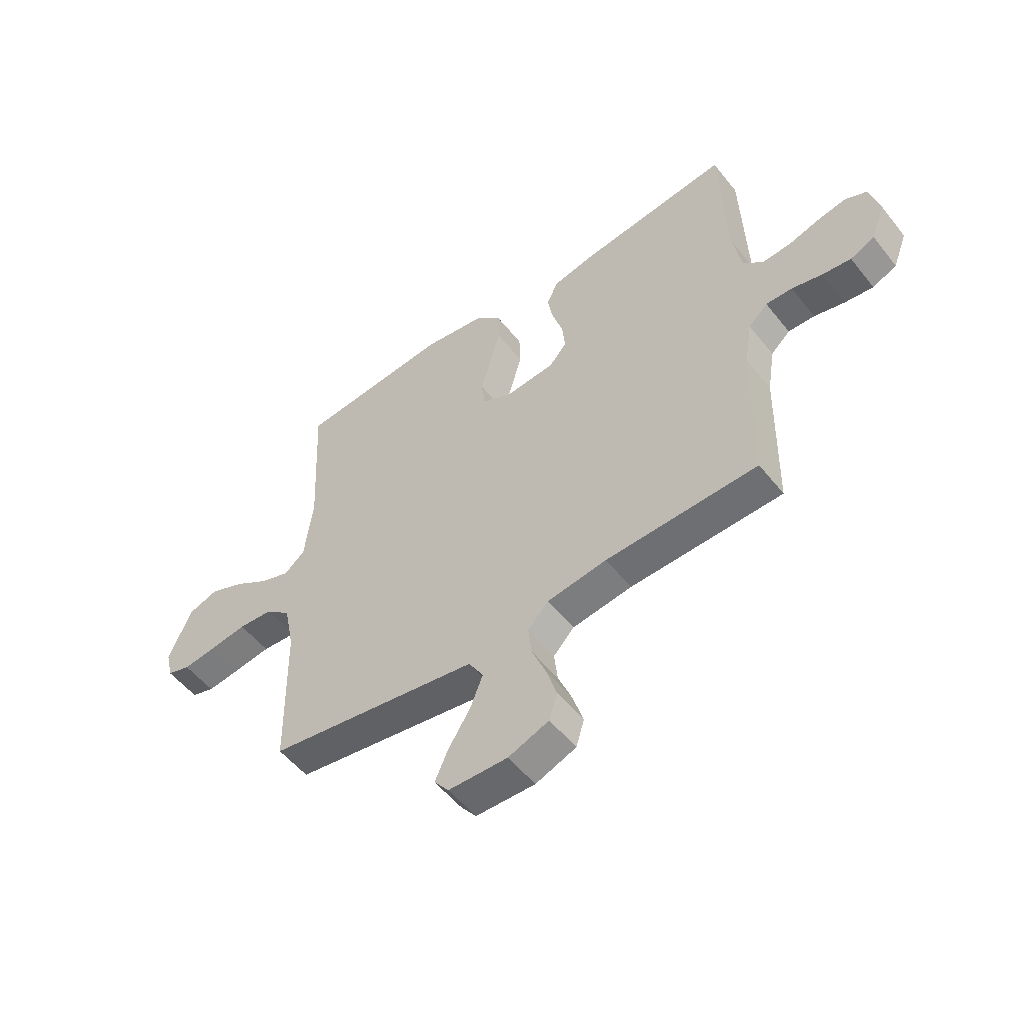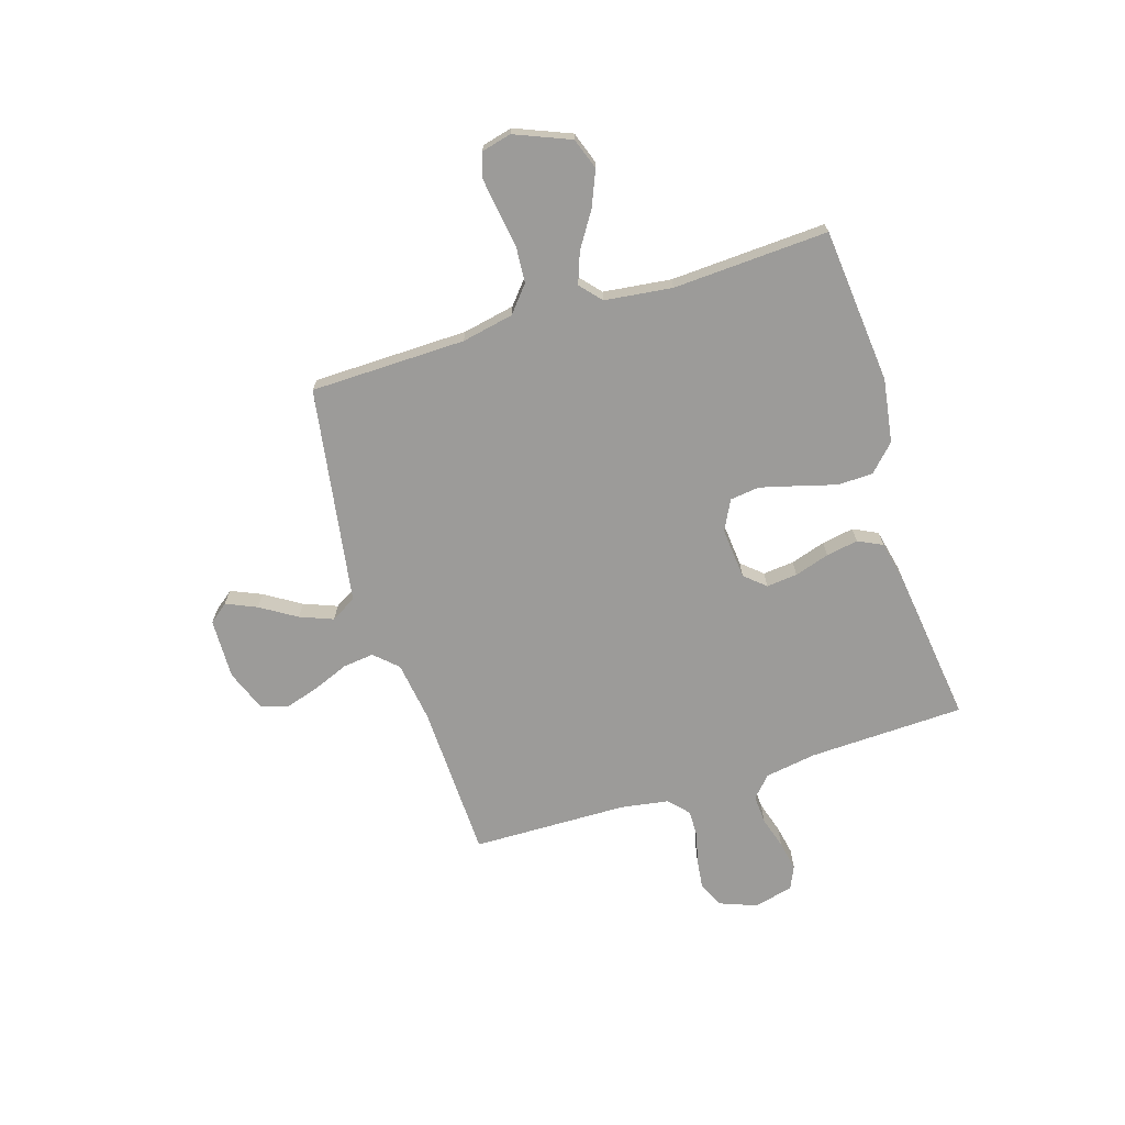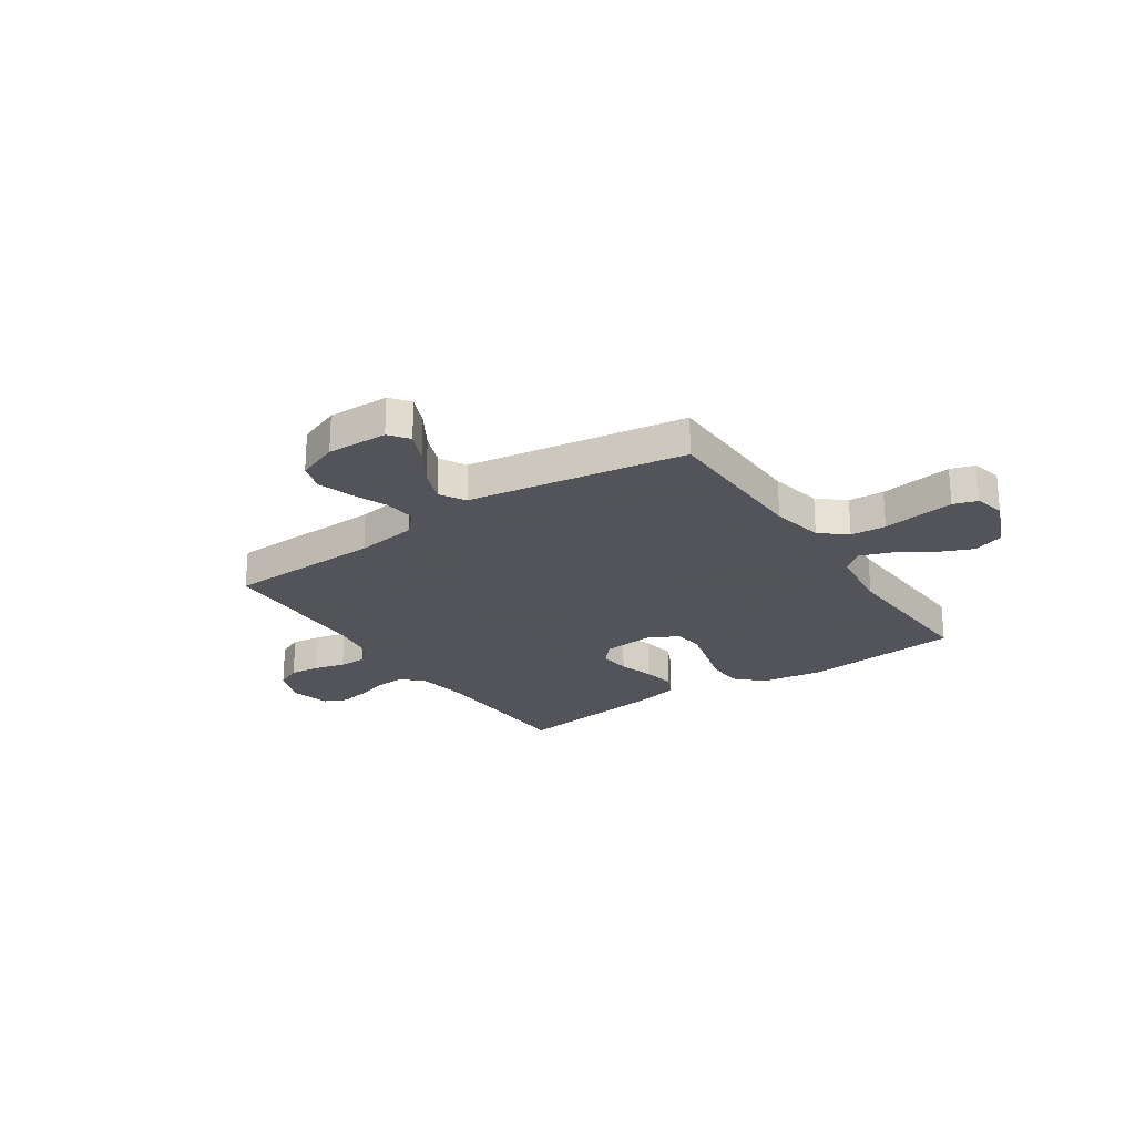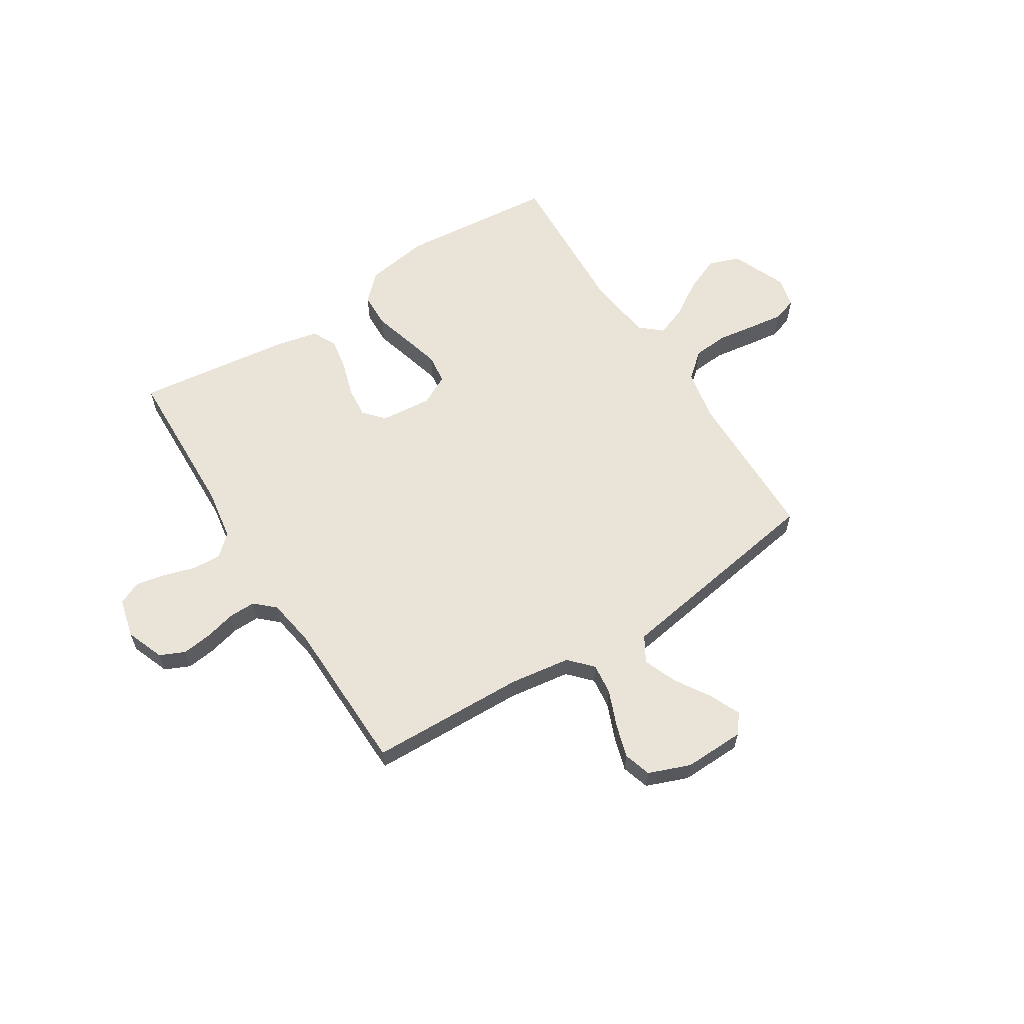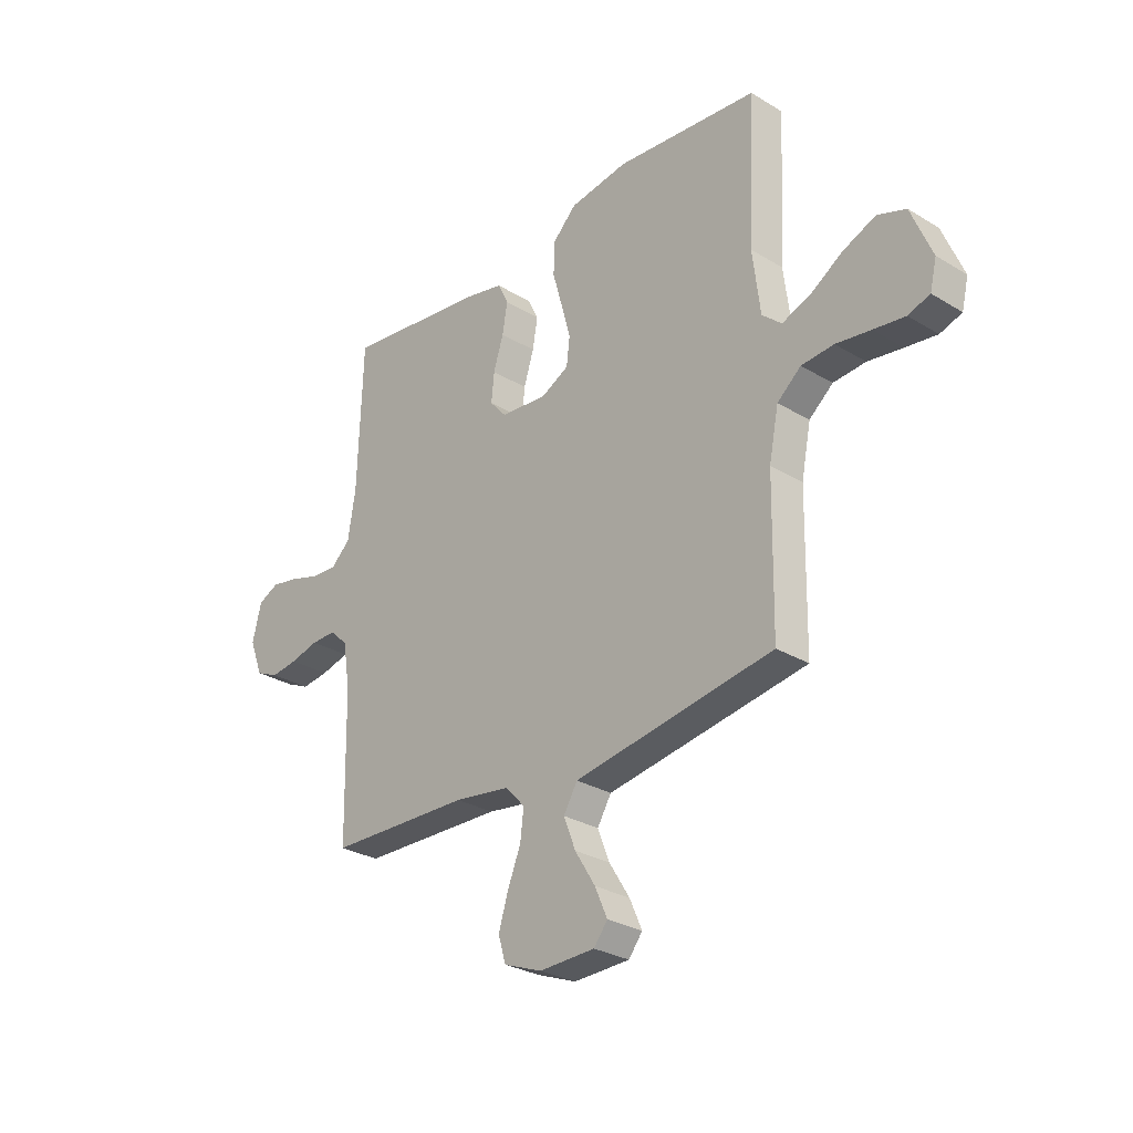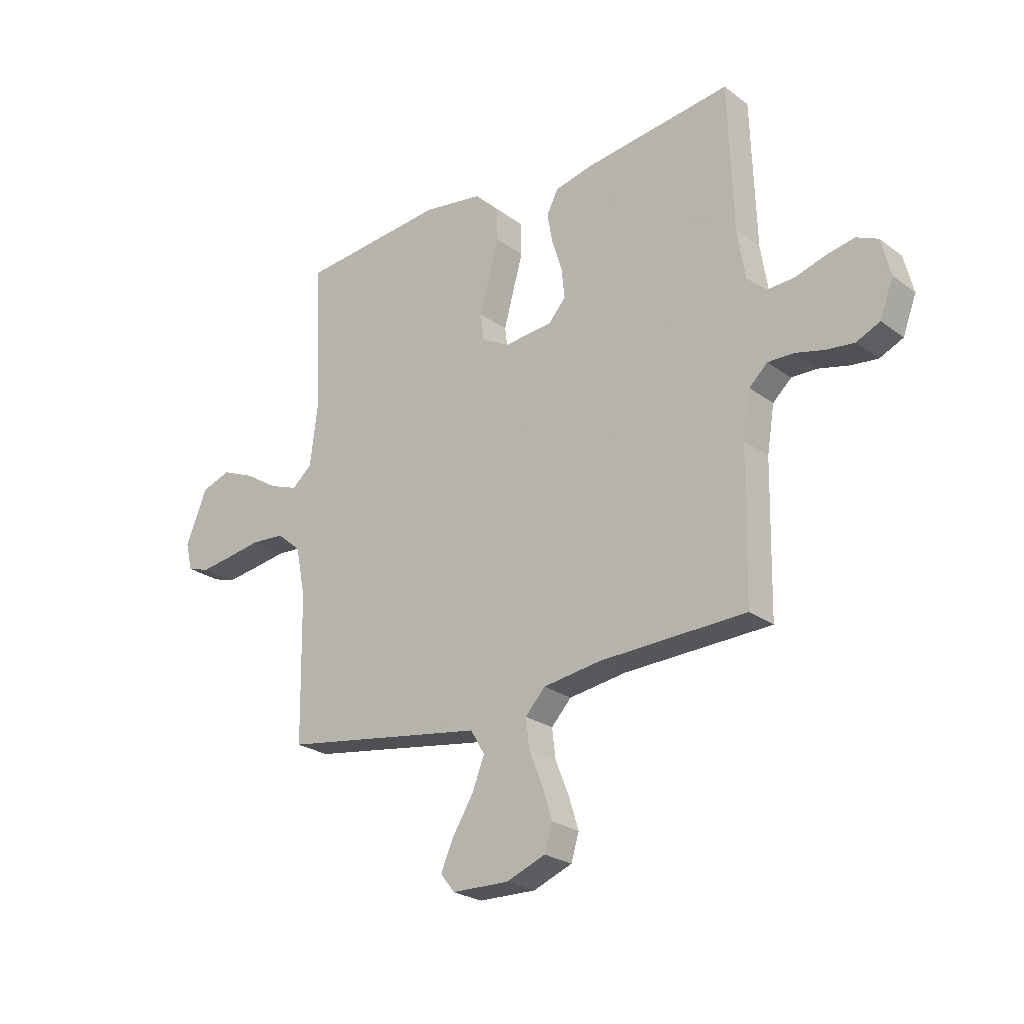
<metadata>
{"format":"obj","ext":"obj","renderer":"f3d","projection":"perspective","resolution":1024,"background":"white","views":[{"elev":-53.5,"azim":37.5,"up":"+Z"},{"elev":-69.7,"azim":-72.6,"up":"+Y"},{"elev":-23.9,"azim":-145.9,"up":"+Y"},{"elev":61.0,"azim":147.6,"up":"+Y"},{"elev":-28.6,"azim":-132.2,"up":"+Z"},{"elev":-24.7,"azim":40.0,"up":"+Z"}]}
</metadata>
<code>
v 0.5 0.07 0.5
v 0.51 0.07 0.2
v 0.526 0.07 0.1
v 0.566 0.07 0.063
v 0.622 0.07 0.066
v 0.684 0.07 0.085
v 0.741 0.07 0.096
v 0.785 0.07 0.076
v 0.804 0.07 0
v 0.776 0.07 -0.073
v 0.728 0.07 -0.095
v 0.671 0.07 -0.088
v 0.611 0.07 -0.073
v 0.559 0.07 -0.072
v 0.521 0.07 -0.107
v 0.506 0.07 -0.2
v 0.5 0.07 -0.5
v 0.2 0.07 -0.509
v 0.082 0.07 -0.526
v 0.041 0.07 -0.57
v 0.048 0.07 -0.63
v 0.076 0.07 -0.699
v 0.096 0.07 -0.764
v 0.08 0.07 -0.817
v 0 0.07 -0.848
v -0.117 0.07 -0.845
v -0.146 0.07 -0.808
v -0.12 0.07 -0.749
v -0.077 0.07 -0.68
v -0.052 0.07 -0.616
v -0.081 0.07 -0.567
v -0.2 0.07 -0.548
v -0.5 0.07 -0.5
v -0.505 0.07 -0.2
v -0.525 0.07 -0.1
v -0.575 0.07 -0.058
v -0.643 0.07 -0.053
v -0.716 0.07 -0.064
v -0.782 0.07 -0.073
v -0.828 0.07 -0.058
v -0.842 0.07 0
v -0.798 0.07 0.107
v -0.738 0.07 0.128
v -0.669 0.07 0.099
v -0.602 0.07 0.056
v -0.542 0.07 0.034
v -0.501 0.07 0.07
v -0.485 0.07 0.2
v -0.5 0.07 0.5
v -0.2 0.07 0.528
v -0.077 0.07 0.509
v -0.027 0.07 0.46
v -0.025 0.07 0.392
v -0.046 0.07 0.317
v -0.065 0.07 0.246
v -0.058 0.07 0.189
v 0 0.07 0.159
v 0.099 0.07 0.168
v 0.134 0.07 0.208
v 0.128 0.07 0.268
v 0.107 0.07 0.335
v 0.096 0.07 0.397
v 0.119 0.07 0.444
v 0.2 0.07 0.462
v 0.5 0 0.5
v 0.51 0 0.2
v 0.526 0 0.1
v 0.566 0 0.063
v 0.622 0 0.066
v 0.684 0 0.085
v 0.741 0 0.096
v 0.785 0 0.076
v 0.804 0 0
v 0.776 0 -0.073
v 0.728 0 -0.095
v 0.671 0 -0.088
v 0.611 0 -0.073
v 0.559 0 -0.072
v 0.521 0 -0.107
v 0.506 0 -0.2
v 0.5 0 -0.5
v 0.2 0 -0.509
v 0.082 0 -0.526
v 0.041 0 -0.57
v 0.048 0 -0.63
v 0.076 0 -0.699
v 0.096 0 -0.764
v 0.08 0 -0.817
v 0 0 -0.848
v -0.117 0 -0.845
v -0.146 0 -0.808
v -0.12 0 -0.749
v -0.077 0 -0.68
v -0.052 0 -0.616
v -0.081 0 -0.567
v -0.2 0 -0.548
v -0.5 0 -0.5
v -0.505 0 -0.2
v -0.525 0 -0.1
v -0.575 0 -0.058
v -0.643 0 -0.053
v -0.716 0 -0.064
v -0.782 0 -0.073
v -0.828 0 -0.058
v -0.842 0 0
v -0.798 0 0.107
v -0.738 0 0.128
v -0.669 0 0.099
v -0.602 0 0.056
v -0.542 0 0.034
v -0.501 0 0.07
v -0.485 0 0.2
v -0.5 0 0.5
v -0.2 0 0.528
v -0.077 0 0.509
v -0.027 0 0.46
v -0.025 0 0.392
v -0.046 0 0.317
v -0.065 0 0.246
v -0.058 0 0.189
v 0 0 0.159
v 0.099 0 0.168
v 0.134 0 0.208
v 0.128 0 0.268
v 0.107 0 0.335
v 0.096 0 0.397
v 0.119 0 0.444
v 0.2 0 0.462
f 63 64 1 2
f 60 61 62 63
f 59 60 63 2
f 58 59 2 3
f 57 58 3 4
f 51 52 53 54
f 51 54 55
f 48 49 50 51
f 47 48 51 55
f 46 47 55 56
f 42 43 44 45
f 42 45 46
f 41 42 46
f 40 41 46
f 37 38 39 40
f 37 40 46 56
f 31 32 33 34
f 31 34 35
f 26 27 28 29
f 26 29 30
f 25 26 30
f 24 25 30
f 21 22 23 24
f 21 24 30 31
f 16 17 18
f 15 16 18 19
f 10 11 12 13
f 10 13 14
f 9 10 14
f 8 9 14
f 5 6 7 8
f 5 8 14
f 4 5 14 15
f 36 37 56 57
f 35 36 57 4
f 20 21 31 35
f 19 20 35 4
f 4 15 19
f 66 65 128 127
f 127 126 125 124
f 66 127 124 123
f 67 66 123 122
f 68 67 122 121
f 118 117 116 115
f 119 118 115
f 115 114 113 112
f 119 115 112 111
f 120 119 111 110
f 109 108 107 106
f 110 109 106
f 110 106 105
f 110 105 104
f 104 103 102 101
f 120 110 104 101
f 98 97 96 95
f 99 98 95
f 93 92 91 90
f 94 93 90
f 94 90 89
f 94 89 88
f 88 87 86 85
f 95 94 88 85
f 82 81 80
f 83 82 80 79
f 77 76 75 74
f 78 77 74
f 78 74 73
f 78 73 72
f 72 71 70 69
f 78 72 69
f 79 78 69 68
f 121 120 101 100
f 68 121 100 99
f 99 95 85 84
f 68 99 84 83
f 83 79 68
f 1 65 66 2
f 2 66 67 3
f 3 67 68 4
f 4 68 69 5
f 5 69 70 6
f 6 70 71 7
f 7 71 72 8
f 8 72 73 9
f 9 73 74 10
f 10 74 75 11
f 11 75 76 12
f 12 76 77 13
f 13 77 78 14
f 14 78 79 15
f 15 79 80 16
f 16 80 81 17
f 17 81 82 18
f 18 82 83 19
f 19 83 84 20
f 20 84 85 21
f 21 85 86 22
f 22 86 87 23
f 23 87 88 24
f 24 88 89 25
f 25 89 90 26
f 26 90 91 27
f 27 91 92 28
f 28 92 93 29
f 29 93 94 30
f 30 94 95 31
f 31 95 96 32
f 32 96 97 33
f 33 97 98 34
f 34 98 99 35
f 35 99 100 36
f 36 100 101 37
f 37 101 102 38
f 38 102 103 39
f 39 103 104 40
f 40 104 105 41
f 41 105 106 42
f 42 106 107 43
f 43 107 108 44
f 44 108 109 45
f 45 109 110 46
f 46 110 111 47
f 47 111 112 48
f 48 112 113 49
f 49 113 114 50
f 50 114 115 51
f 51 115 116 52
f 52 116 117 53
f 53 117 118 54
f 54 118 119 55
f 55 119 120 56
f 56 120 121 57
f 57 121 122 58
f 58 122 123 59
f 59 123 124 60
f 60 124 125 61
f 61 125 126 62
f 62 126 127 63
f 63 127 128 64
f 64 128 65 1

</code>
